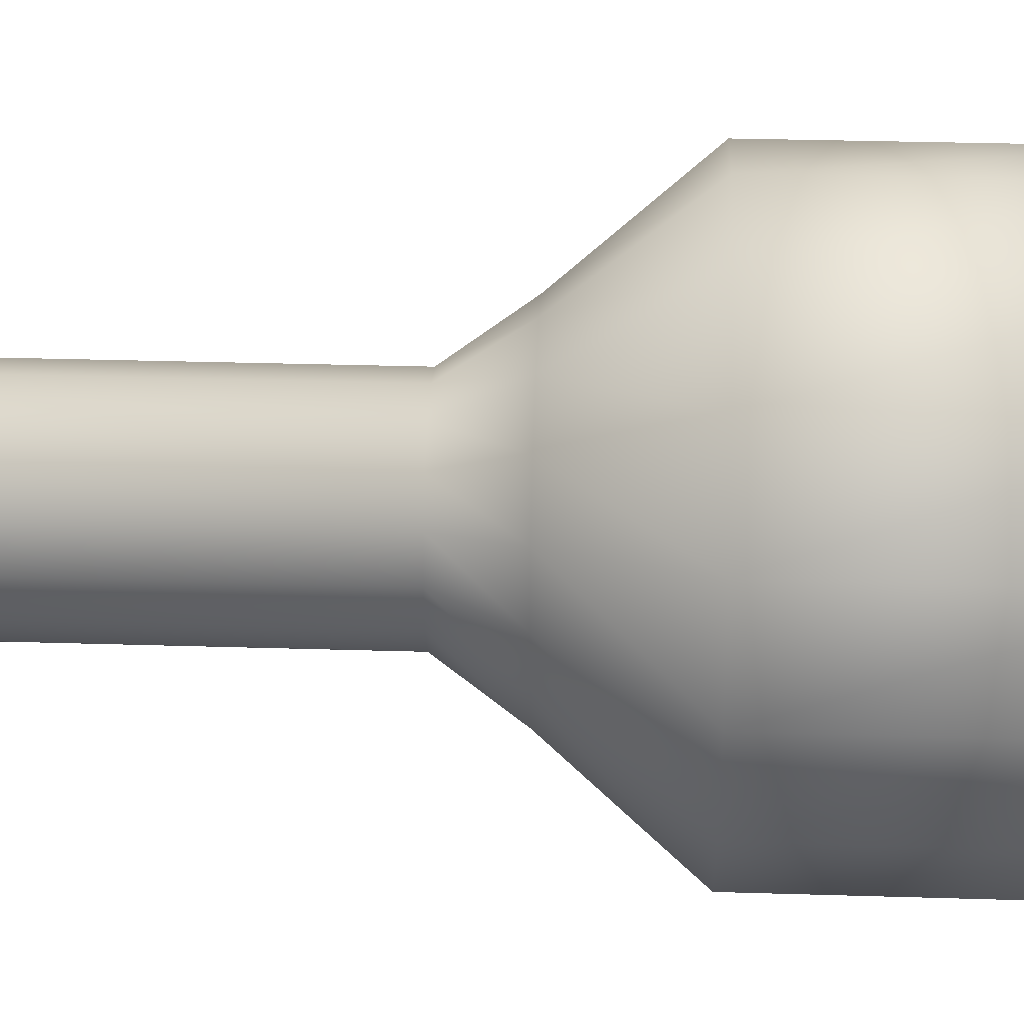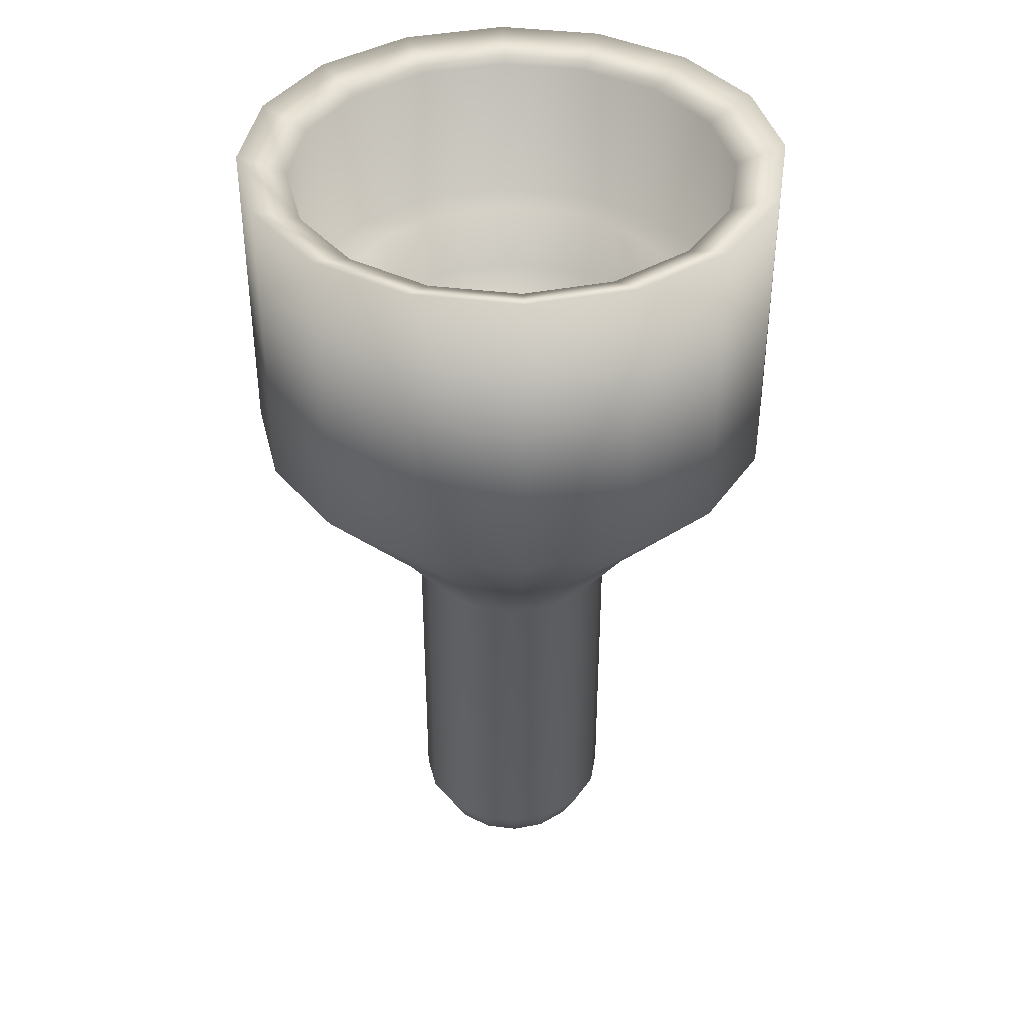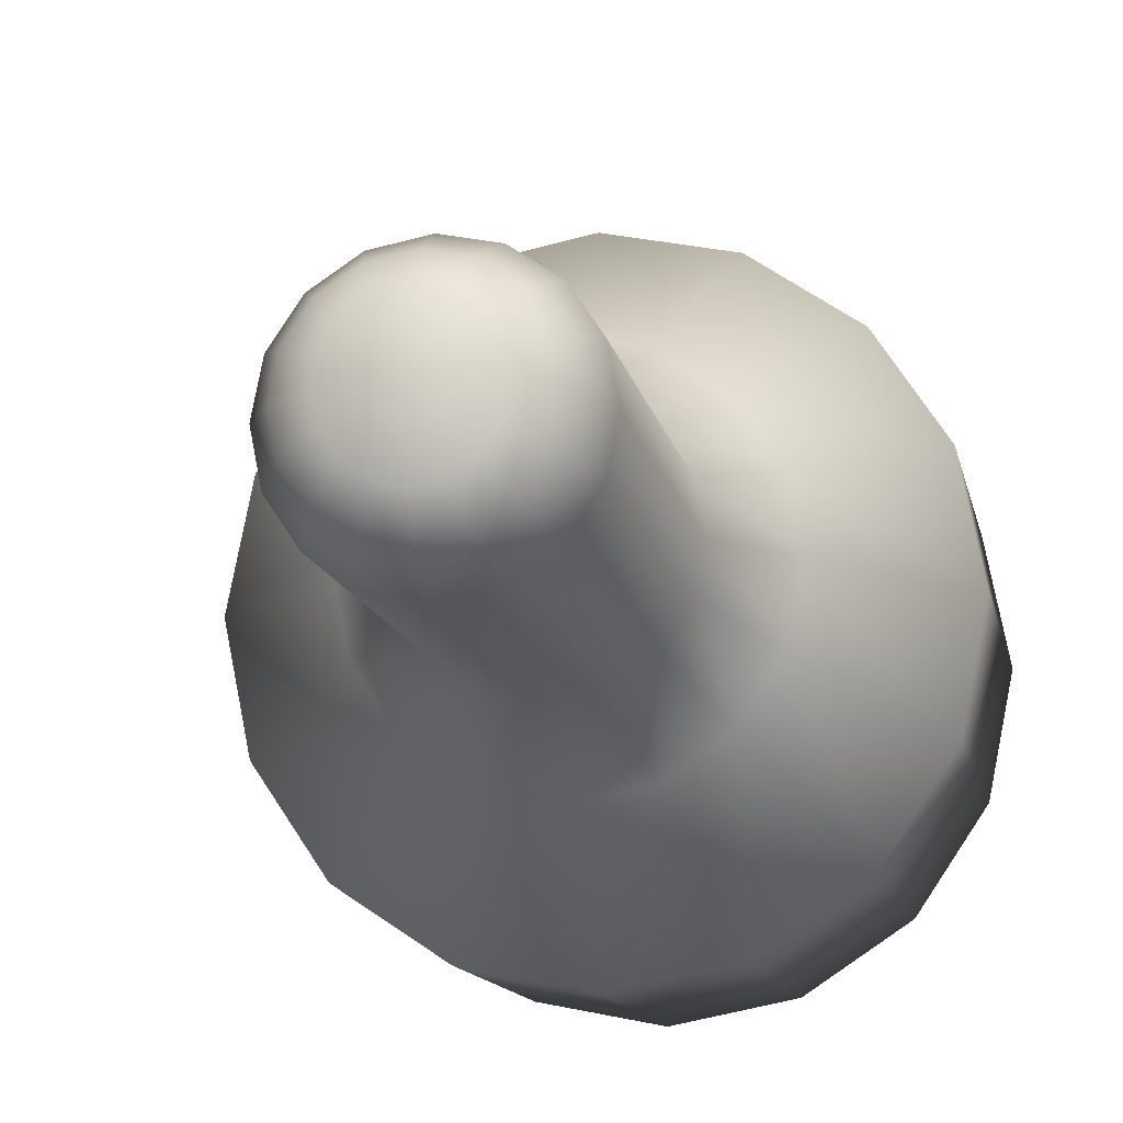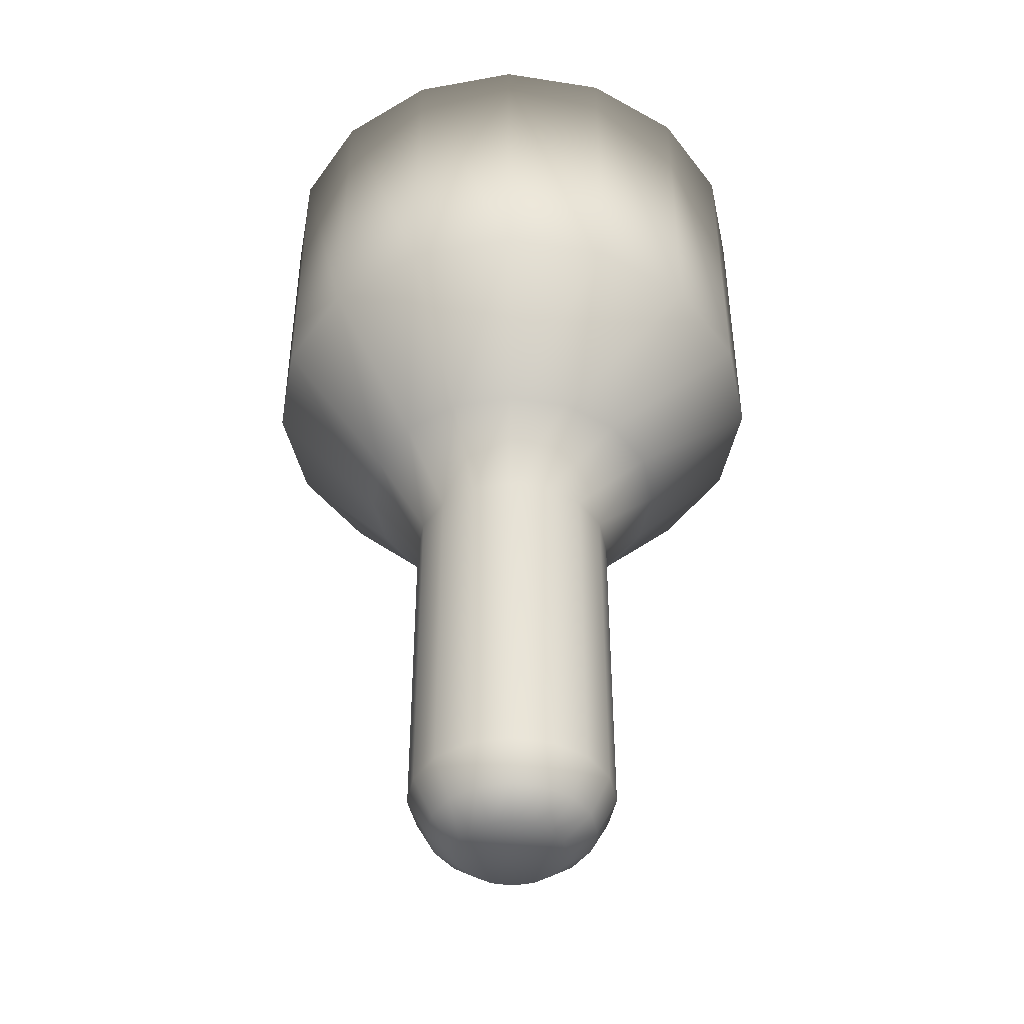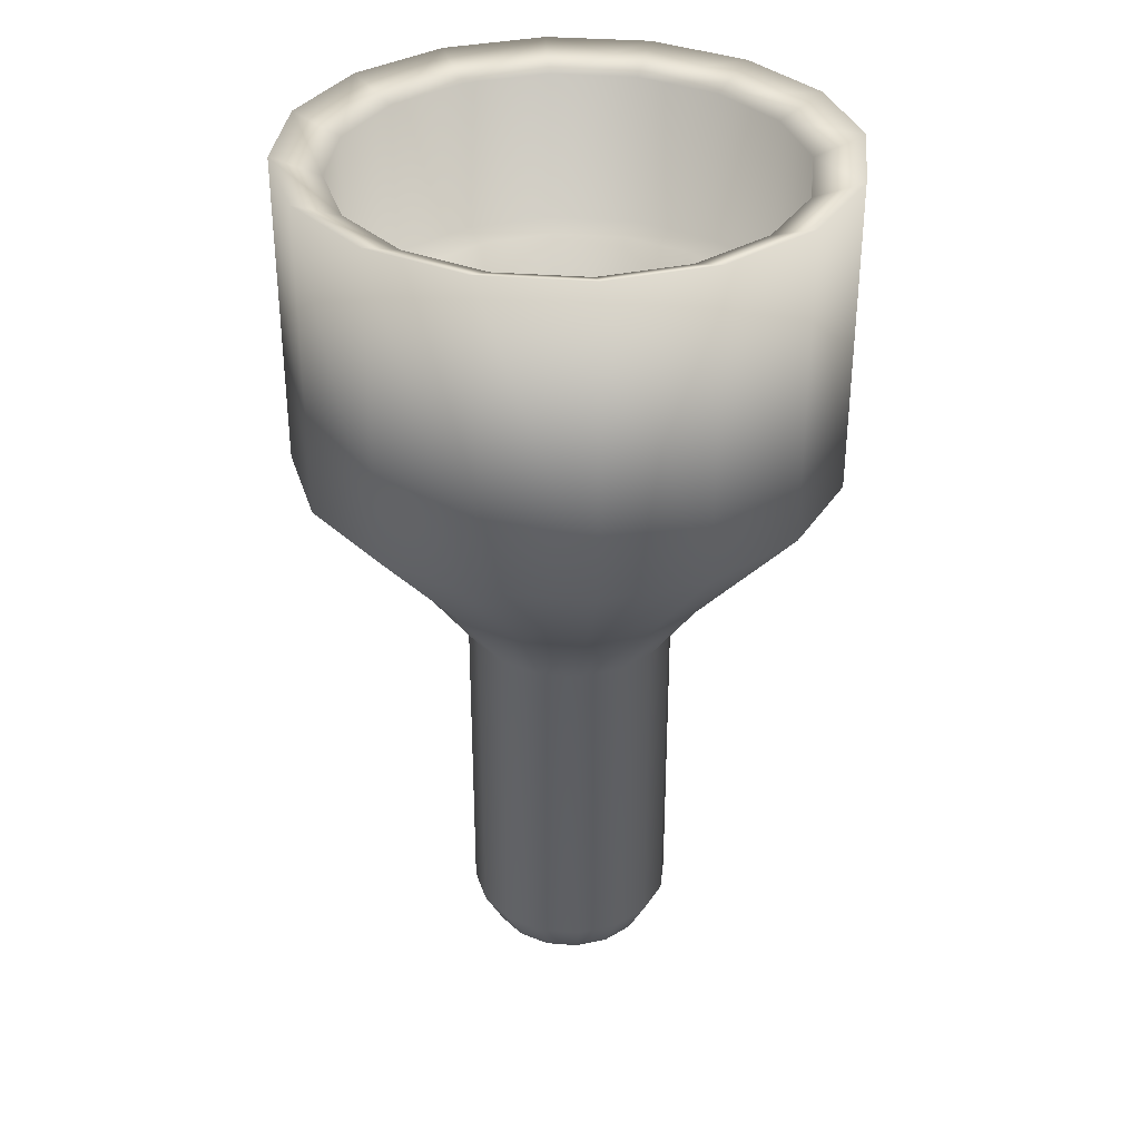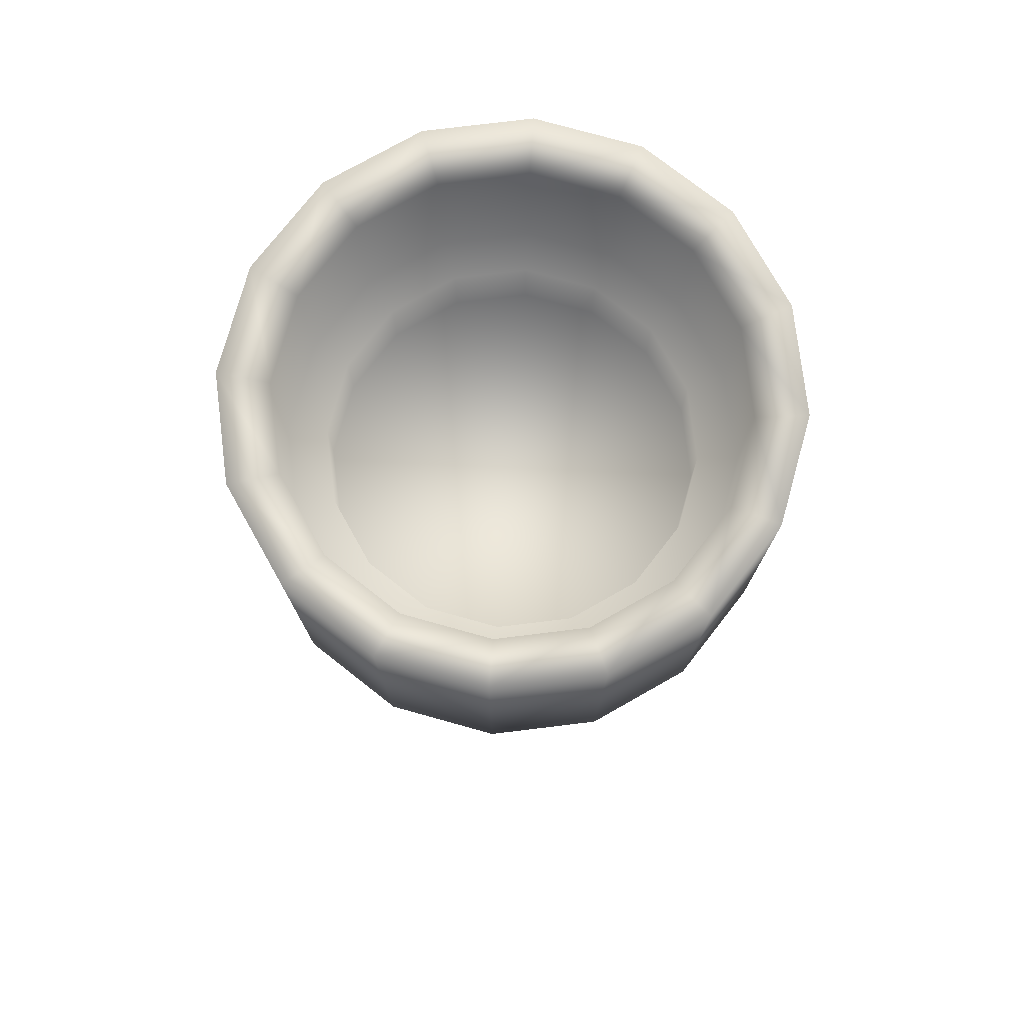
<metadata>
{"format":"obj","ext":"obj","renderer":"f3d","projection":"perspective","resolution":1024,"background":"white","views":[{"elev":30.9,"azim":92.5,"up":"+Z"},{"elev":39.5,"azim":87.6,"up":"+Y"},{"elev":-11.8,"azim":10.2,"up":"+Z"},{"elev":-43.7,"azim":-66.7,"up":"+Y"},{"elev":33.9,"azim":-162.7,"up":"+Y"},{"elev":76.5,"azim":-85.7,"up":"+Y"}]}
</metadata>
<code>
o Cylinder.002
v 0 -0.385 -0.67
v 0 0.385 -0.67
v 0.2564 -0.385 -0.619
v 0.2564 0.385 -0.619
v 0.4738 -0.385 -0.4738
v 0.4738 0.385 -0.4738
v 0.619 -0.385 -0.2564
v 0.619 0.385 -0.2564
v 0.67 -0.385 0
v 0.67 0.385 0
v 0.619 -0.385 0.2564
v 0.619 0.385 0.2564
v 0.4738 -0.385 0.4738
v 0.4738 0.385 0.4738
v 0.2564 -0.385 0.619
v 0.2564 0.385 0.619
v 0 -0.385 0.67
v 0 0.385 0.67
v -0.2564 -0.385 0.619
v -0.2564 0.385 0.619
v -0.4738 -0.385 0.4738
v -0.4738 0.385 0.4738
v -0.619 -0.385 0.2564
v -0.619 0.385 0.2564
v -0.67 -0.385 -0
v -0.67 0.385 -0
v -0.619 -0.385 -0.2564
v -0.619 0.385 -0.2564
v -0.4738 -0.385 -0.4738
v -0.4738 0.385 -0.4738
v -0.2564 -0.385 -0.619
v -0.2564 0.385 -0.619
v 0 -0.7072 -0.3924
v 0.1502 -0.7072 -0.3625
v 0.2775 -0.7072 -0.2775
v 0.3625 -0.7072 -0.1502
v 0.3924 -0.7072 0
v 0.3625 -0.7072 0.1502
v 0.2775 -0.7072 0.2775
v 0.1502 -0.7072 0.3625
v 0 -0.7072 0.3924
v -0.1502 -0.7072 0.3625
v -0.2775 -0.7072 0.2775
v -0.3625 -0.7072 0.1502
v -0.3924 -0.7072 -0
v -0.3625 -0.7072 -0.1502
v -0.2775 -0.7072 -0.2775
v -0.1502 -0.7072 -0.3625
v 0 -0.8953 -0.2579
v 0.09868 -0.8953 -0.2382
v 0.1823 -0.8953 -0.1823
v 0.2382 -0.8953 -0.09868
v 0.2579 -0.8953 0
v 0.2382 -0.8953 0.09868
v 0.1823 -0.8953 0.1823
v 0.09868 -0.8953 0.2382
v 0 -0.8953 0.2579
v -0.09868 -0.8953 0.2382
v -0.1823 -0.8953 0.1823
v -0.2382 -0.8953 0.09868
v -0.2579 -0.8953 -0
v -0.2382 -0.8953 -0.09868
v -0.1823 -0.8953 -0.1823
v -0.09868 -0.8953 -0.2382
v 0 -1.739 -0.2579
v 0.09868 -1.739 -0.2382
v 0.1823 -1.739 -0.1823
v 0.2382 -1.739 -0.09868
v 0.2579 -1.739 0
v 0.2382 -1.739 0.09868
v 0.1823 -1.739 0.1823
v 0.09868 -1.739 0.2382
v 0 -1.739 0.2579
v -0.09868 -1.739 0.2382
v -0.1823 -1.739 0.1823
v -0.2382 -1.739 0.09868
v -0.2579 -1.739 -0
v -0.2382 -1.739 -0.09868
v -0.1823 -1.739 -0.1823
v -0.09868 -1.739 -0.2382
v 0 -1.833 -0.2075
v 0.07941 -1.833 -0.1917
v 0.1467 -1.833 -0.1467
v 0.1917 -1.833 -0.07941
v 0.2075 -1.833 0
v 0.1917 -1.833 0.07941
v 0.1467 -1.833 0.1467
v 0.07941 -1.833 0.1917
v 0 -1.833 0.2075
v -0.07941 -1.833 0.1917
v -0.1467 -1.833 0.1467
v -0.1917 -1.833 0.07941
v -0.2075 -1.833 -0
v -0.1917 -1.833 -0.07941
v -0.1467 -1.833 -0.1467
v -0.07941 -1.833 -0.1917
v 0 -1.892 -0.1352
v 0.05173 -1.892 -0.1249
v 0.09559 -1.892 -0.09559
v 0.1249 -1.892 -0.05173
v 0.1352 -1.892 0
v 0.1249 -1.892 0.05173
v 0.09559 -1.892 0.09559
v 0.05173 -1.892 0.1249
v 0 -1.892 0.1352
v -0.05173 -1.892 0.1249
v -0.09559 -1.892 0.09559
v -0.1249 -1.892 0.05173
v -0.1352 -1.892 -0
v -0.1249 -1.892 -0.05173
v -0.09559 -1.892 -0.09559
v -0.05173 -1.892 -0.1249
v 0.2113 0.3358 -0.5101
v 0 0.3358 -0.5521
v 0.3904 0.3358 -0.3904
v 0.5101 0.3358 -0.2113
v 0.5521 0.3358 0
v 0.5101 0.3358 0.2113
v 0.3904 0.3358 0.3904
v 0.2113 0.3358 0.5101
v 0 0.3358 0.5521
v -0.2113 0.3358 0.5101
v -0.3904 0.3358 0.3904
v -0.5101 0.3358 0.2113
v -0.5521 0.3358 -0
v -0.5101 0.3358 -0.2113
v -0.3904 0.3358 -0.3904
v -0.2113 0.3358 -0.5101
v 0.2113 -0.0463 -0.5101
v 0 -0.0463 -0.5521
v 0.3904 -0.0463 -0.3904
v 0.5101 -0.0463 -0.2113
v 0.5521 -0.0463 0
v 0.5101 -0.0463 0.2113
v 0.3904 -0.0463 0.3904
v 0.2113 -0.0463 0.5101
v 0 -0.0463 0.5521
v -0.2113 -0.0463 0.5101
v -0.3904 -0.0463 0.3904
v -0.5101 -0.0463 0.2113
v -0.5521 -0.0463 -0
v -0.5101 -0.0463 -0.2113
v -0.3904 -0.0463 -0.3904
v -0.2113 -0.0463 -0.5101
v 0.1743 -0.0463 -0.4207
v 0 -0.0463 -0.4554
v 0.322 -0.0463 -0.322
v 0.4207 -0.0463 -0.1743
v 0.4554 -0.0463 0
v 0.4207 -0.0463 0.1743
v 0.322 -0.0463 0.322
v 0.1743 -0.0463 0.4207
v 0 -0.0463 0.4554
v -0.1743 -0.0463 0.4207
v -0.322 -0.0463 0.322
v -0.4207 -0.0463 0.1743
v -0.4554 -0.0463 -0
v -0.4207 -0.0463 -0.1743
v -0.322 -0.0463 -0.322
v -0.1743 -0.0463 -0.4207
v 0.1743 -0.2319 -0.4207
v 0 -0.2319 -0.4554
v 0.322 -0.2319 -0.322
v 0.4207 -0.2319 -0.1743
v 0.4554 -0.2319 0
v 0.4207 -0.2319 0.1743
v 0.322 -0.2319 0.322
v 0.1743 -0.2319 0.4207
v 0 -0.2319 0.4554
v -0.1743 -0.2319 0.4207
v -0.322 -0.2319 0.322
v -0.4207 -0.2319 0.1743
v -0.4554 -0.2319 -0
v -0.4207 -0.2319 -0.1743
v -0.322 -0.2319 -0.322
v -0.1743 -0.2319 -0.4207
f 1 2 4 3
f 3 4 6 5
f 5 6 8 7
f 7 8 10 9
f 9 10 12 11
f 11 12 14 13
f 13 14 16 15
f 15 16 18 17
f 17 18 20 19
f 19 20 22 21
f 21 22 24 23
f 23 24 26 25
f 25 26 28 27
f 27 28 30 29
f 26 24 124 125
f 29 30 32 31
f 31 32 2 1
f 1 3 34 33
f 37 38 54 53
f 25 27 46 45
f 11 13 39 38
f 21 23 44 43
f 31 1 33 48
f 7 9 37 36
f 17 19 42 41
f 27 29 47 46
f 3 5 35 34
f 13 15 40 39
f 23 25 45 44
f 9 11 38 37
f 19 21 43 42
f 29 31 48 47
f 5 7 36 35
f 15 17 41 40
f 58 59 75 74
f 45 46 62 61
f 38 39 55 54
f 46 47 63 62
f 39 40 56 55
f 47 48 64 63
f 40 41 57 56
f 33 34 50 49
f 48 33 49 64
f 41 42 58 57
f 34 35 51 50
f 42 43 59 58
f 35 36 52 51
f 43 44 60 59
f 36 37 53 52
f 44 45 61 60
f 79 80 96 95
f 51 52 68 67
f 59 60 76 75
f 52 53 69 68
f 60 61 77 76
f 53 54 70 69
f 61 62 78 77
f 54 55 71 70
f 62 63 79 78
f 55 56 72 71
f 63 64 80 79
f 56 57 73 72
f 49 50 66 65
f 64 49 65 80
f 57 58 74 73
f 50 51 67 66
f 85 86 102 101
f 72 73 89 88
f 65 66 82 81
f 80 65 81 96
f 73 74 90 89
f 66 67 83 82
f 74 75 91 90
f 67 68 84 83
f 75 76 92 91
f 68 69 85 84
f 76 77 93 92
f 69 70 86 85
f 77 78 94 93
f 70 71 87 86
f 78 79 95 94
f 71 72 88 87
f 97 98 99 100 101 102 103 104 105 106 107 108 109 110 111 112
f 93 94 110 109
f 86 87 103 102
f 94 95 111 110
f 87 88 104 103
f 95 96 112 111
f 88 89 105 104
f 81 82 98 97
f 96 81 97 112
f 89 90 106 105
f 82 83 99 98
f 90 91 107 106
f 83 84 100 99
f 91 92 108 107
f 84 85 101 100
f 92 93 109 108
f 126 125 141 142
f 12 10 117 118
f 22 20 122 123
f 32 30 127 128
f 8 6 115 116
f 18 16 120 121
f 4 2 114 113
f 28 26 125 126
f 14 12 118 119
f 24 22 123 124
f 2 32 128 114
f 10 8 116 117
f 20 18 121 122
f 30 28 126 127
f 6 4 113 115
f 16 14 119 120
f 140 139 155 156
f 119 118 134 135
f 127 126 142 143
f 120 119 135 136
f 128 127 143 144
f 121 120 136 137
f 113 114 130 129
f 114 128 144 130
f 122 121 137 138
f 115 113 129 131
f 123 122 138 139
f 116 115 131 132
f 124 123 139 140
f 117 116 132 133
f 125 124 140 141
f 118 117 133 134
f 145 146 162 161
f 133 132 148 149
f 141 140 156 157
f 134 133 149 150
f 142 141 157 158
f 135 134 150 151
f 143 142 158 159
f 136 135 151 152
f 144 143 159 160
f 137 136 152 153
f 129 130 146 145
f 130 144 160 146
f 138 137 153 154
f 131 129 145 147
f 139 138 154 155
f 132 131 147 148
f 161 162 176 175 174 173 172 171 170 169 168 167 166 165 164 163
f 146 160 176 162
f 154 153 169 170
f 147 145 161 163
f 155 154 170 171
f 148 147 163 164
f 156 155 171 172
f 149 148 164 165
f 157 156 172 173
f 150 149 165 166
f 158 157 173 174
f 151 150 166 167
f 159 158 174 175
f 152 151 167 168
f 160 159 175 176
f 153 152 168 169

</code>
